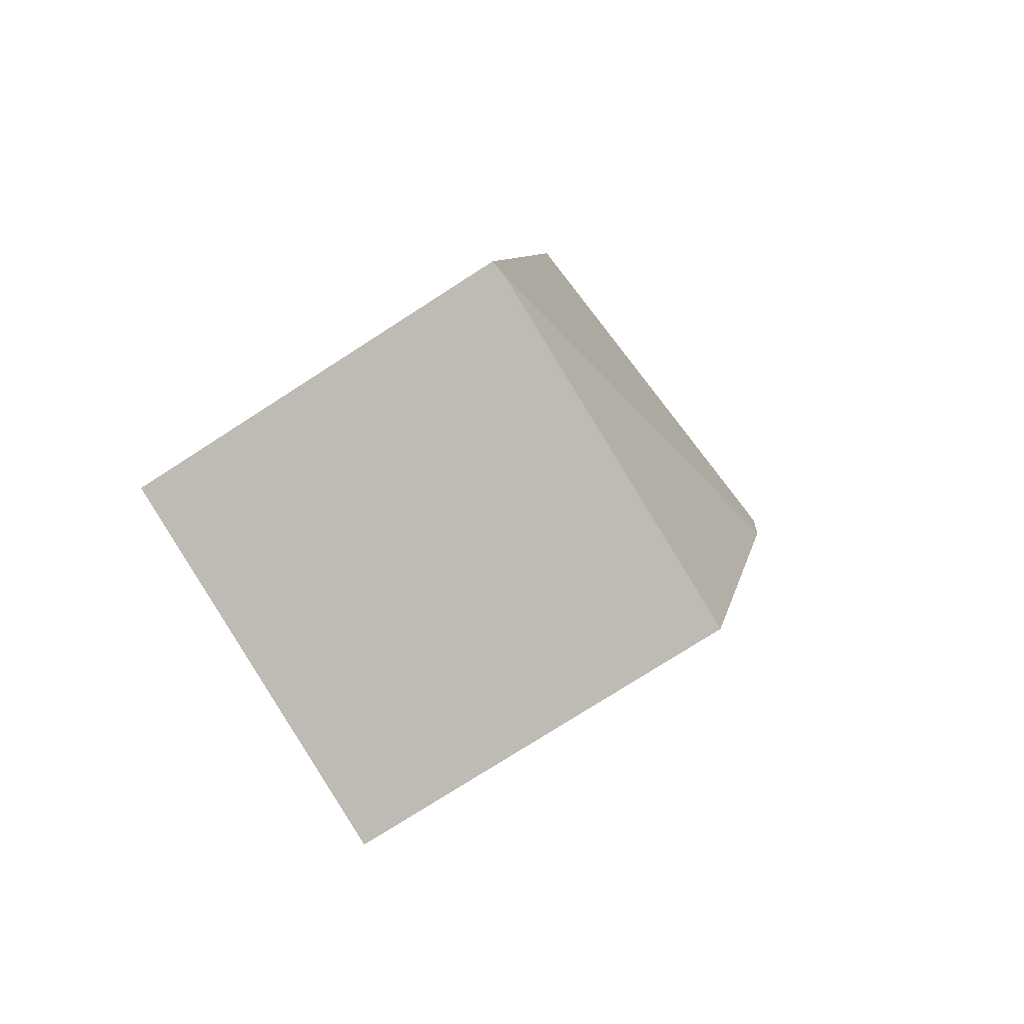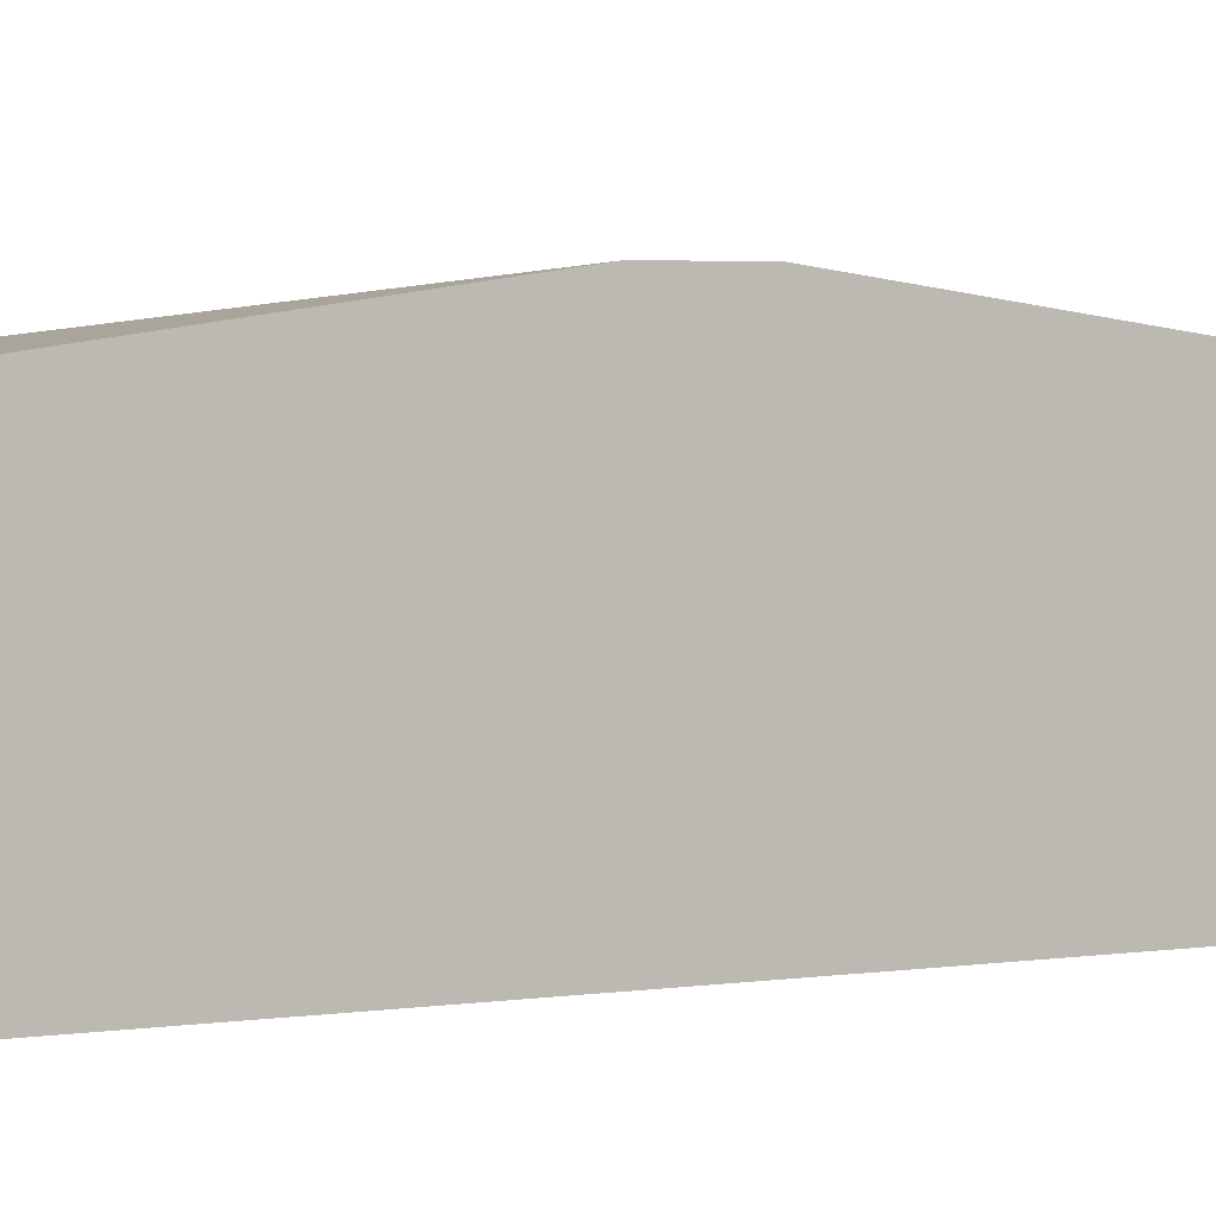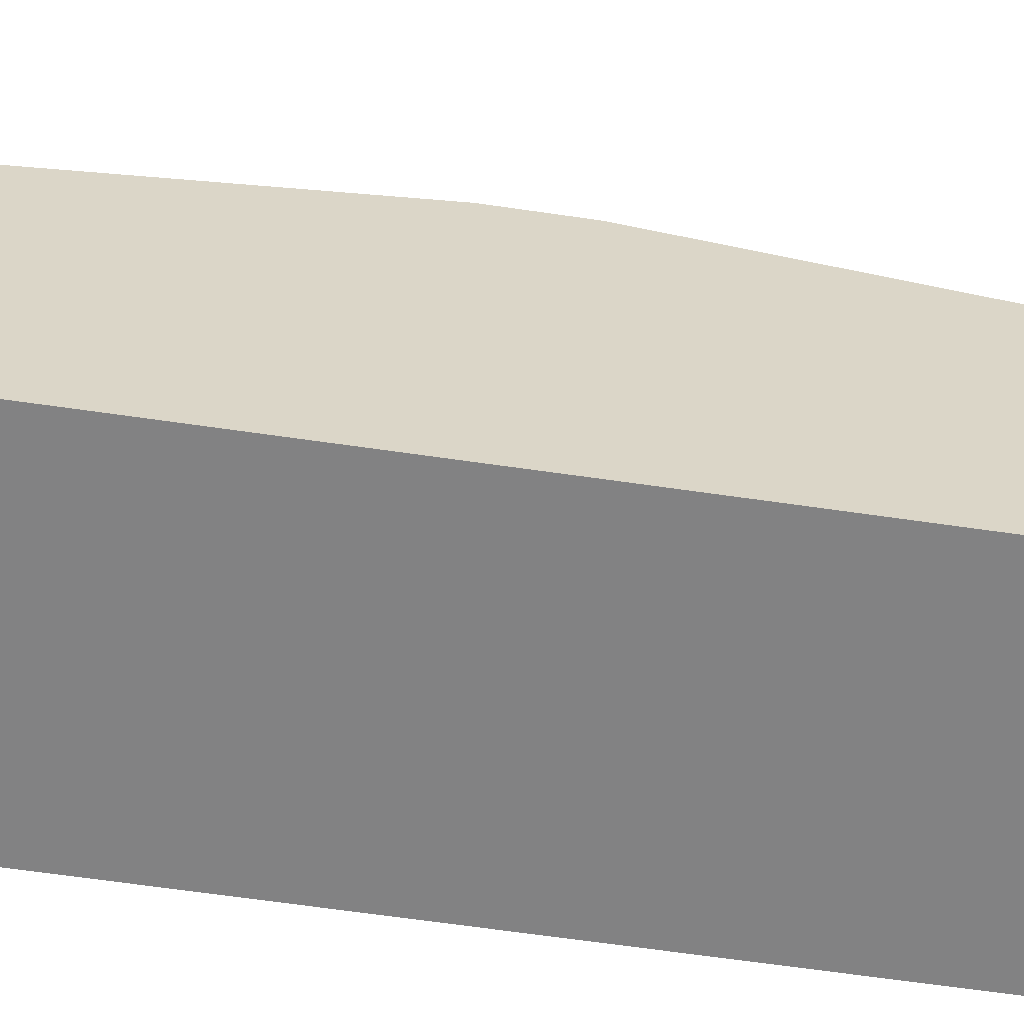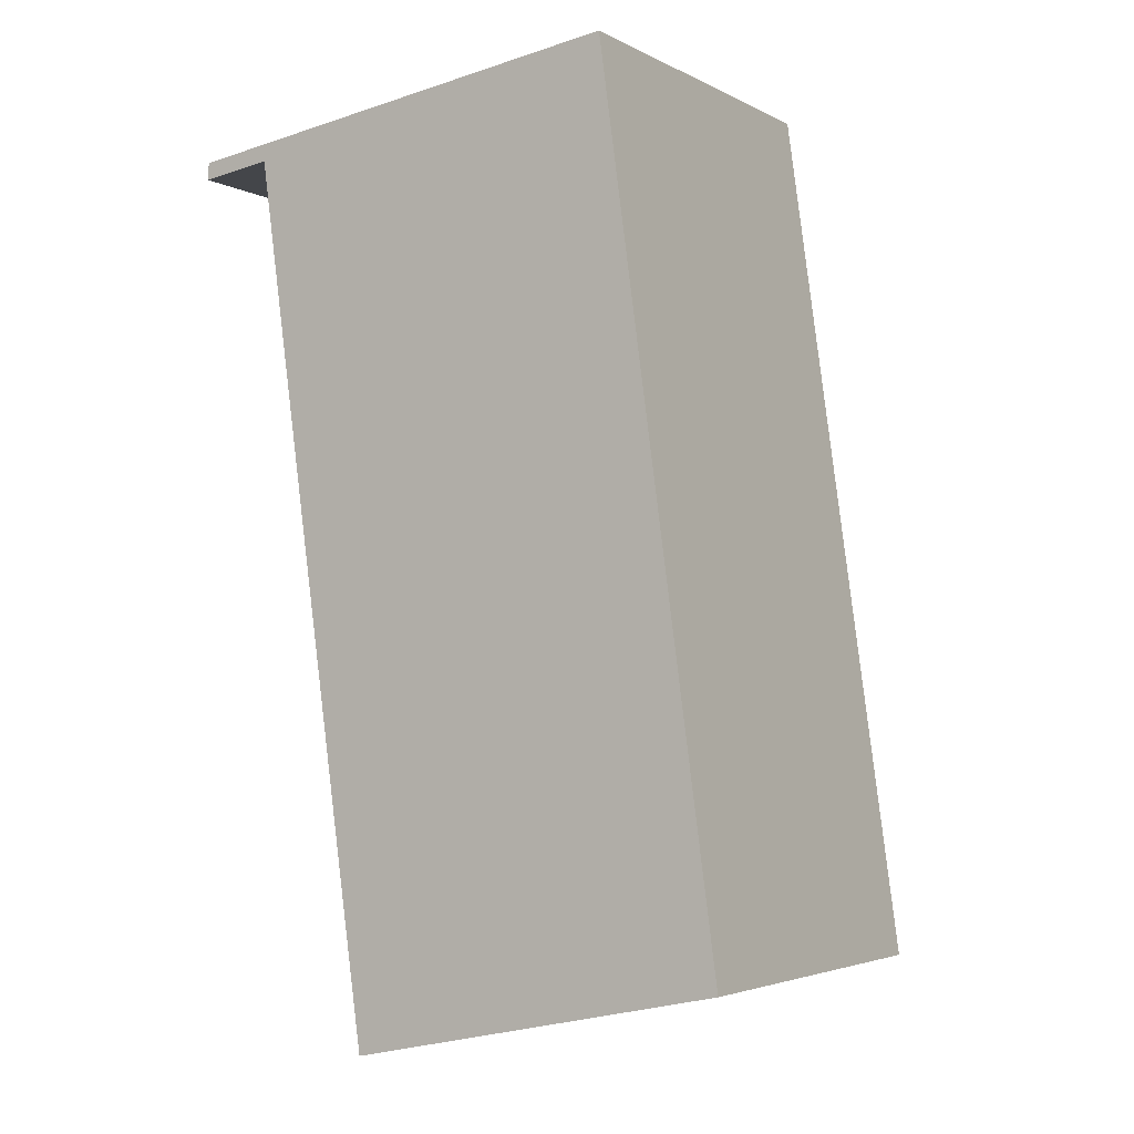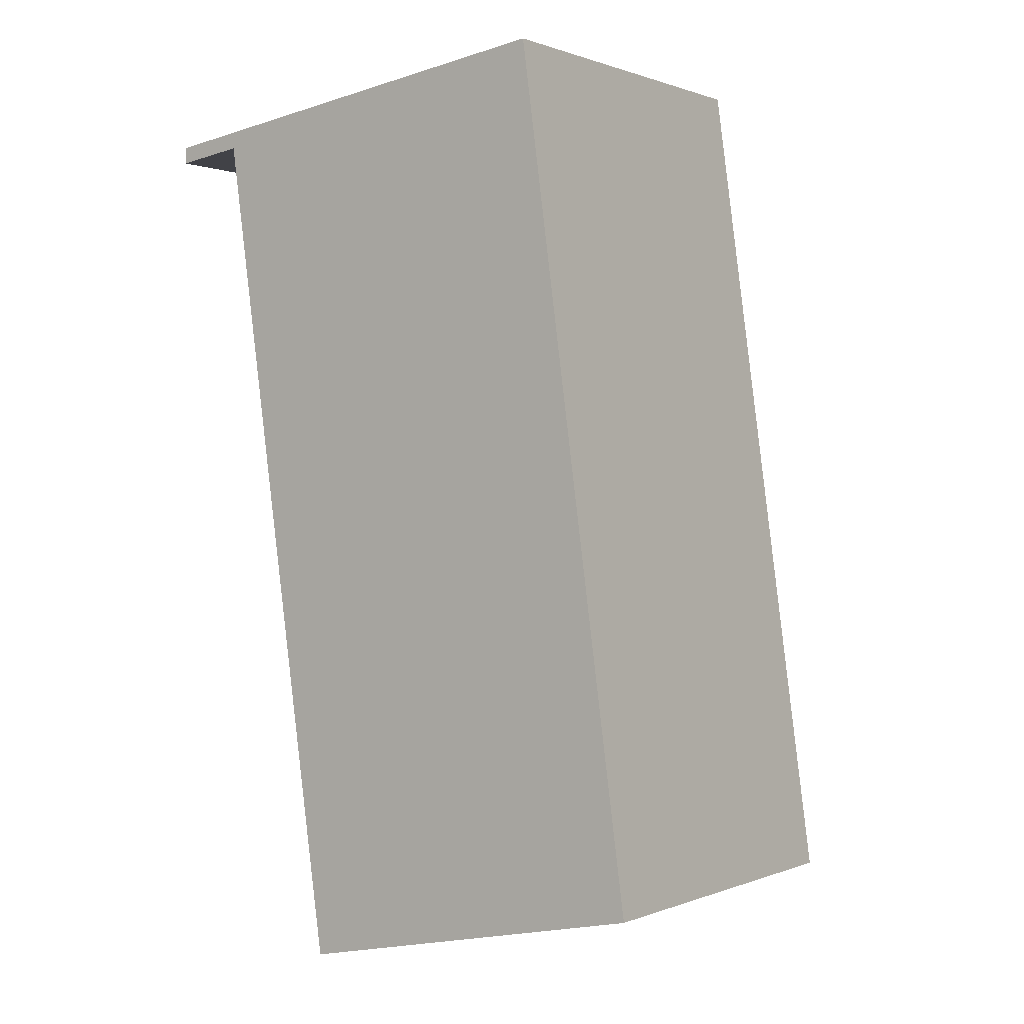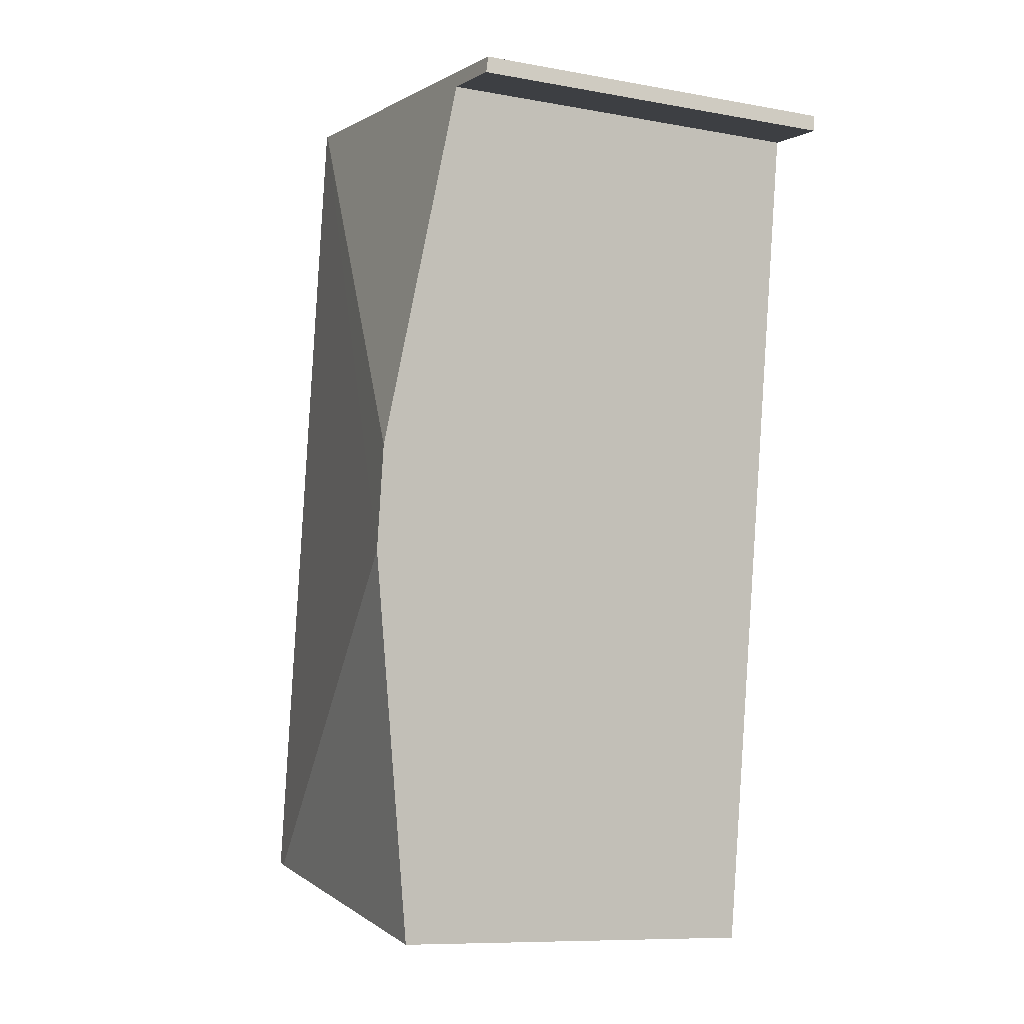
<metadata>
{"format":"obj","ext":"obj","renderer":"f3d","projection":"perspective","resolution":1024,"background":"white","views":[{"elev":-75.7,"azim":122.8,"up":"+Z"},{"elev":4.3,"azim":-120.7,"up":"+Y"},{"elev":-60.8,"azim":-106.7,"up":"+Y"},{"elev":-3.5,"azim":31.6,"up":"+Z"},{"elev":0.6,"azim":35.3,"up":"+Z"},{"elev":-9.3,"azim":-115.7,"up":"+Z"}]}
</metadata>
<code>
v  1.783 5.658 -5.922
v  7.124 4.963 -9.948
v  2.495 4.914 -10.92
v  7.342 4.93 -9.902
v  5.843 4.922 1.025
v  1.591 5.658 -4.58
v  5.812 4.926 1.021
v  0.012 4.926 0.217
v  0.921 4.958 0.125
v  0 4.958 3.036e-16
v  0 0 0
v  0.012 -1.329e-17 0.217
v  2.495 6.688e-16 -10.92
v  1.783 3.626e-16 -5.922
v  1.591 2.804e-16 -4.58
v  0.921 -7.654e-18 0.125
v  5.812 -6.252e-17 1.021
v  5.843 -6.276e-17 1.025
v  7.342 6.063e-16 -9.902
v  7.124 6.091e-16 -9.948
g defaultobject
f 1 2 3
f 1 4 2
f 4 1 5
f 5 1 6
f 5 6 7
f 8 9 10
f 9 8 7
f 7 6 9
f 11 8 10
f 8 11 12
f 13 1 3
f 1 13 14
f 1 14 6
f 6 14 9
f 9 14 15
f 9 15 16
f 12 7 8
f 7 12 17
f 7 17 5
f 5 17 18
f 5 19 4
f 19 5 18
f 4 3 2
f 3 4 19
f 3 19 13
f 13 19 20
f 16 10 9
f 10 16 11
f 18 20 19
f 20 18 13
f 13 18 14
f 14 18 15
f 15 18 16
f 16 18 17
f 16 17 12
f 16 12 11

</code>
